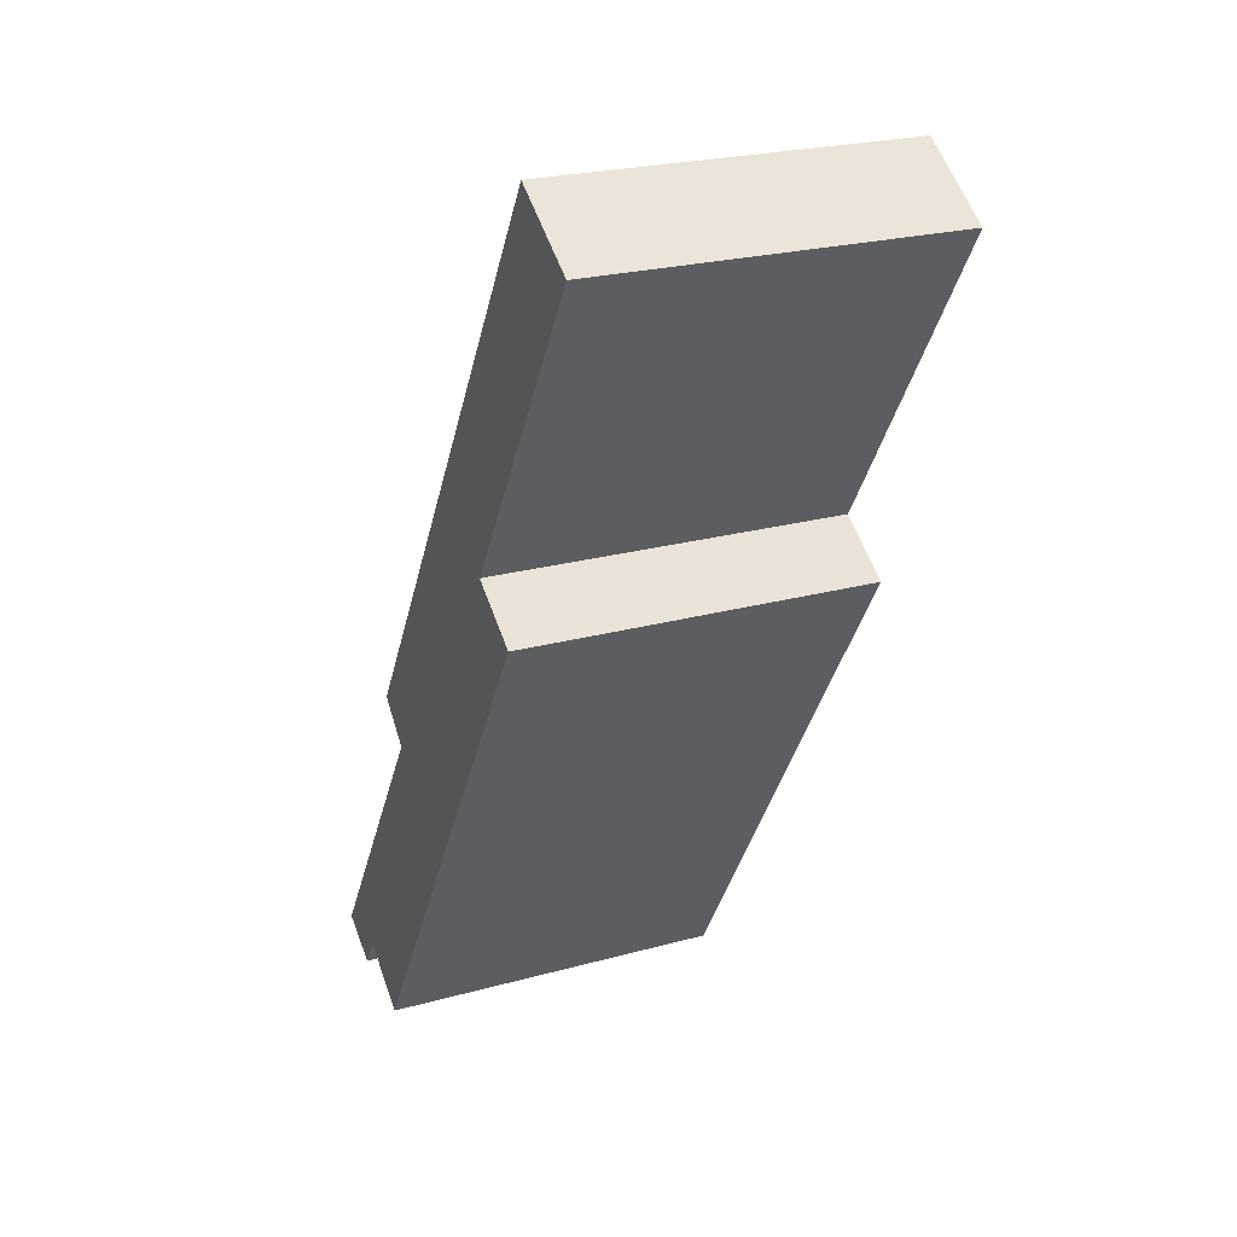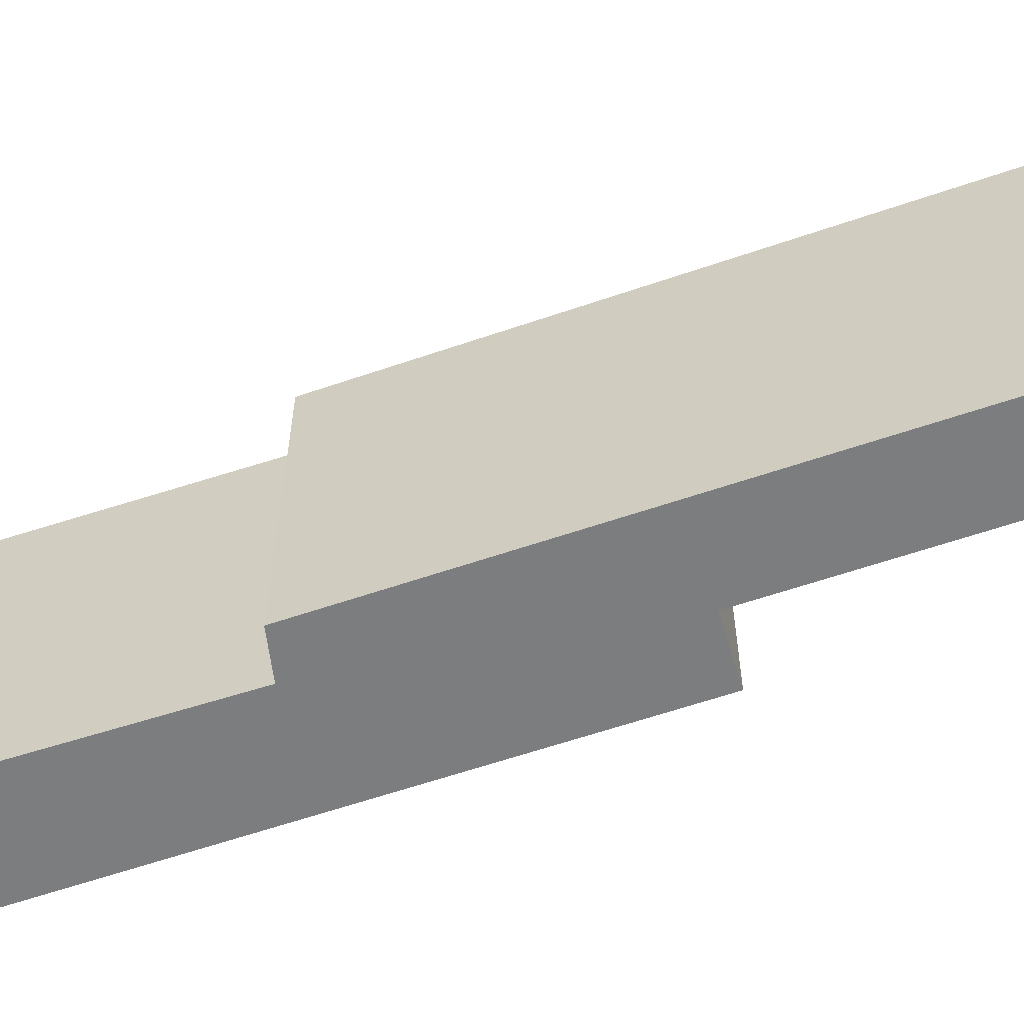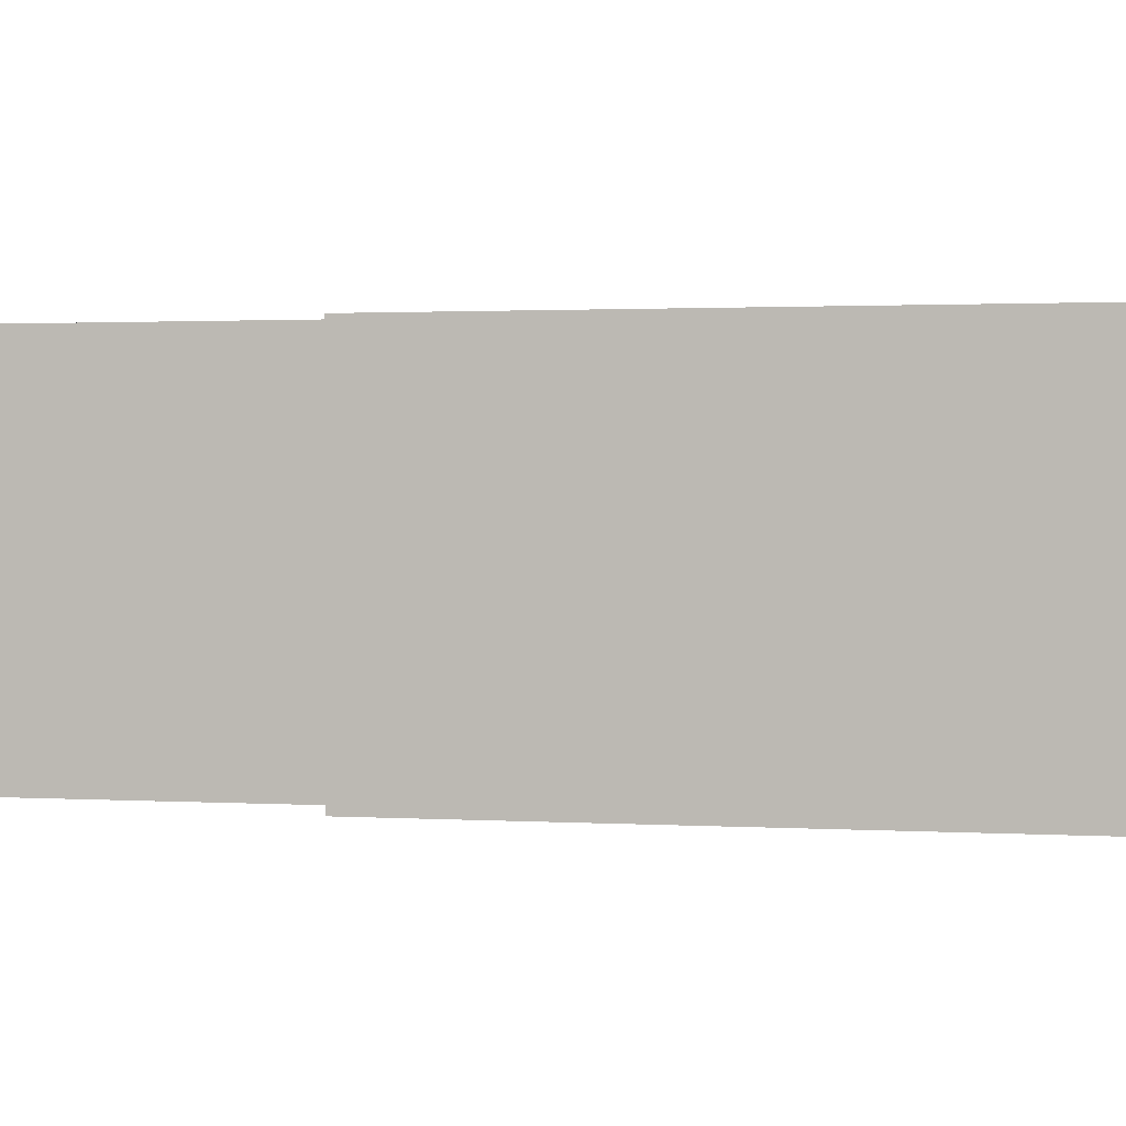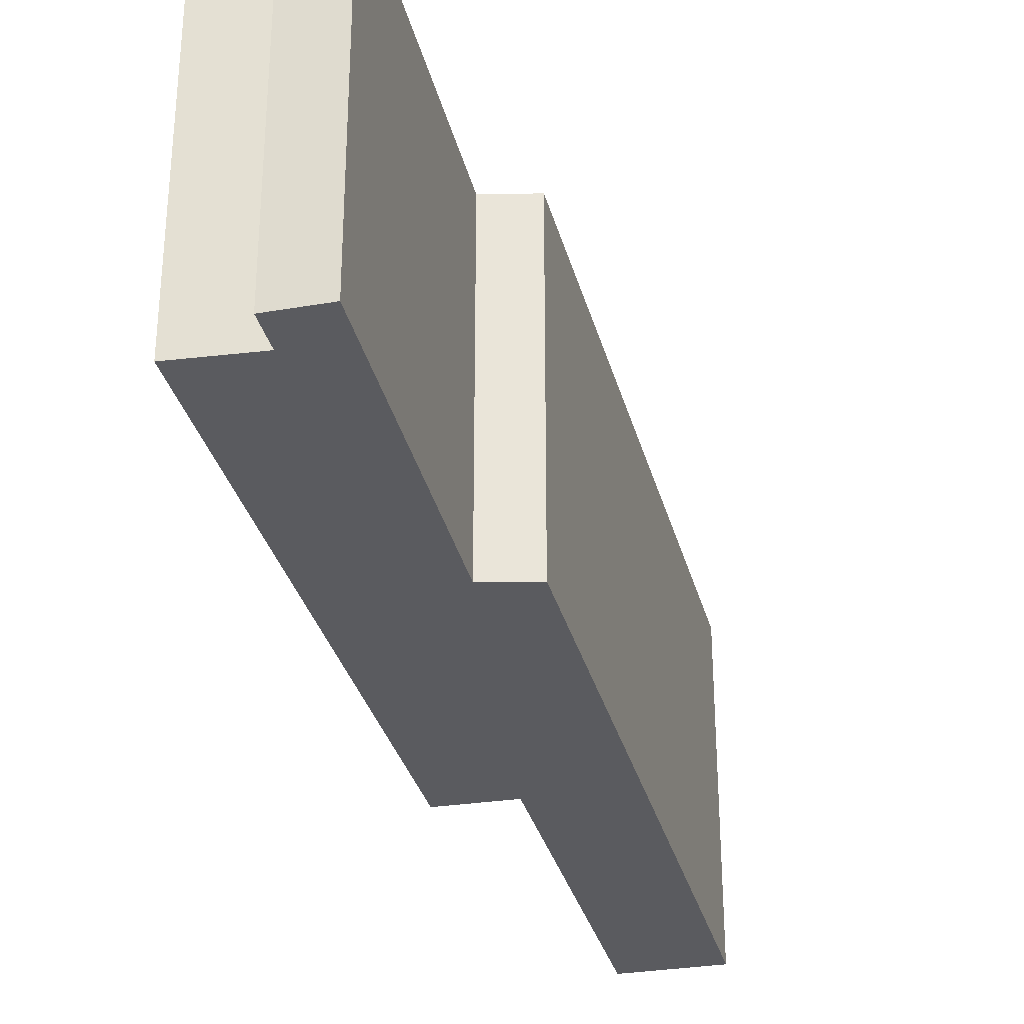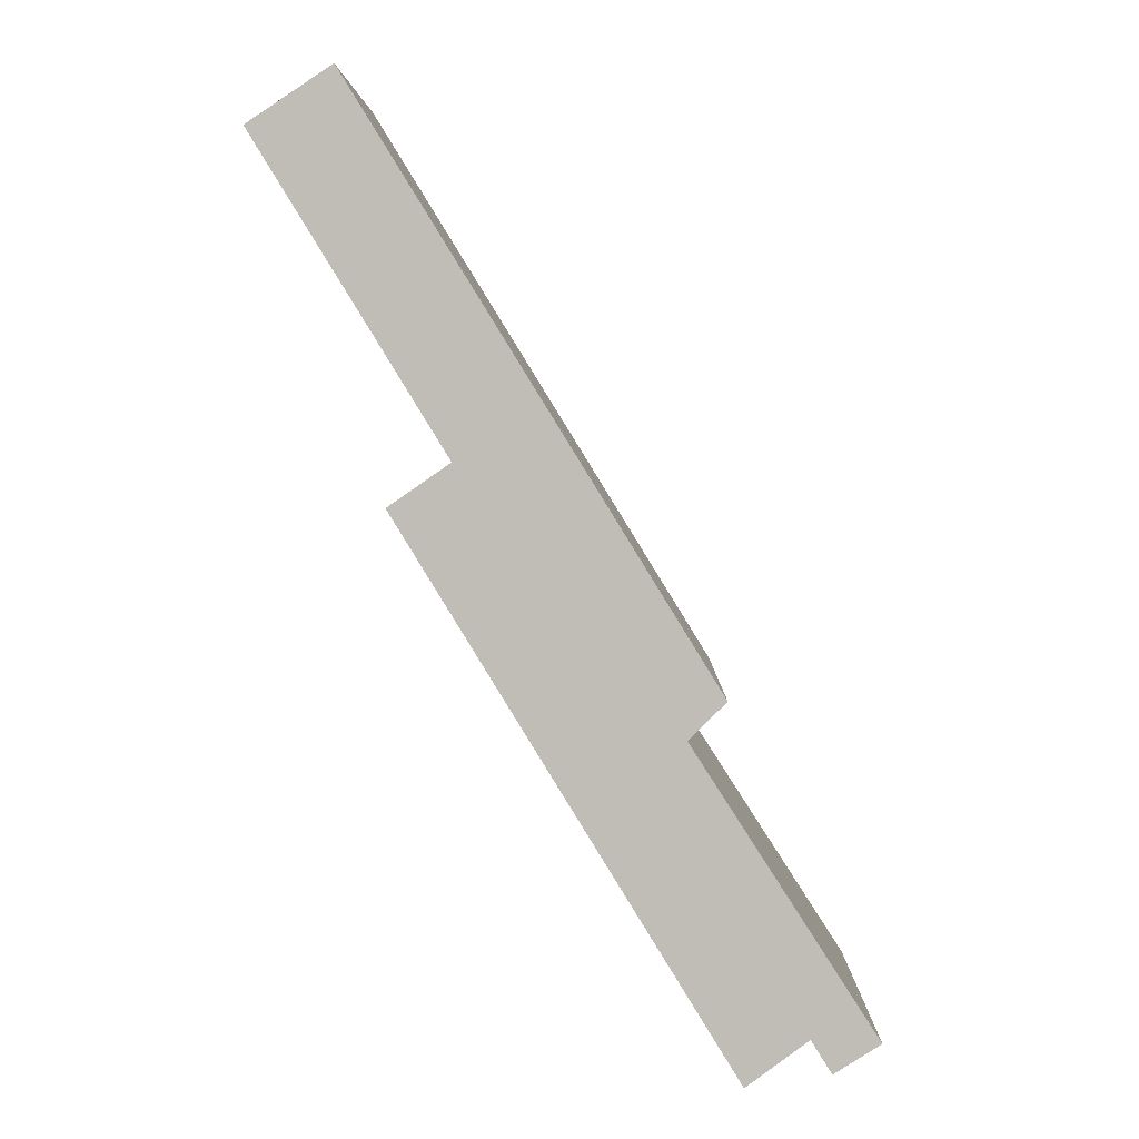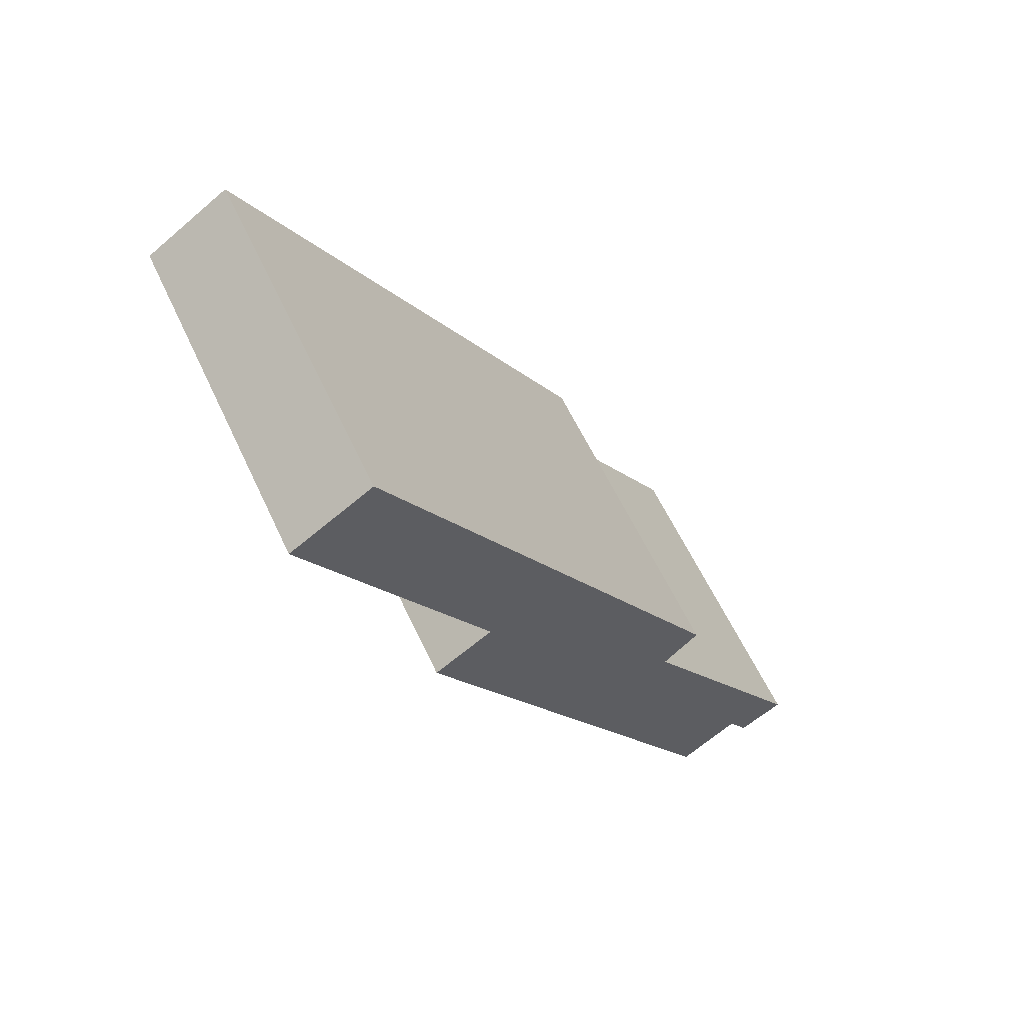
<metadata>
{"format":"obj","ext":"obj","renderer":"f3d","projection":"perspective","resolution":1024,"background":"white","views":[{"elev":23.8,"azim":65.3,"up":"+Z"},{"elev":-59.0,"azim":-38.7,"up":"+Y"},{"elev":1.3,"azim":135.0,"up":"+Y"},{"elev":-32.9,"azim":-134.0,"up":"+Y"},{"elev":4.3,"azim":-179.3,"up":"+Z"},{"elev":59.9,"azim":155.1,"up":"+Z"}]}
</metadata>
<code>
v  0 6.65 4.072e-16
v  1.262 6.65 0.067
v  0.875 6.65 -0.558
v  3.446 6.65 5.352
v  8.681 6.65 9.406
v  2.424 6.65 -0.806
v  2.745 6.65 6.048
v  7.53 6.65 10.2
v  9.509 6.65 17
v  11.07 6.65 15.96
v  0.875 3.417e-17 -0.558
v  0 0 0
v  3.446 -3.277e-16 5.352
v  2.745 -3.703e-16 6.048
v  2.424 4.935e-17 -0.806
v  1.262 -4.103e-18 0.067
v  9.509 -1.041e-15 17
v  11.07 -9.773e-16 15.96
v  7.53 -6.246e-16 10.2
v  8.681 -5.76e-16 9.406
g defaultobject
f 1 2 3
f 2 1 4
f 2 5 6
f 5 2 4
f 5 4 7
f 5 7 8
f 8 7 9
f 8 9 10
f 11 1 3
f 1 11 12
f 13 7 4
f 7 13 14
f 15 2 6
f 2 15 16
f 12 4 1
f 4 12 13
f 14 9 7
f 9 14 17
f 17 10 9
f 10 17 18
f 19 5 8
f 5 19 20
f 18 8 10
f 8 18 19
f 20 6 5
f 6 20 15
f 16 3 2
f 3 16 11
f 12 16 13
f 16 12 11
f 14 18 17
f 18 14 19
f 19 14 20
f 20 14 13
f 20 13 15
f 15 13 16

</code>
